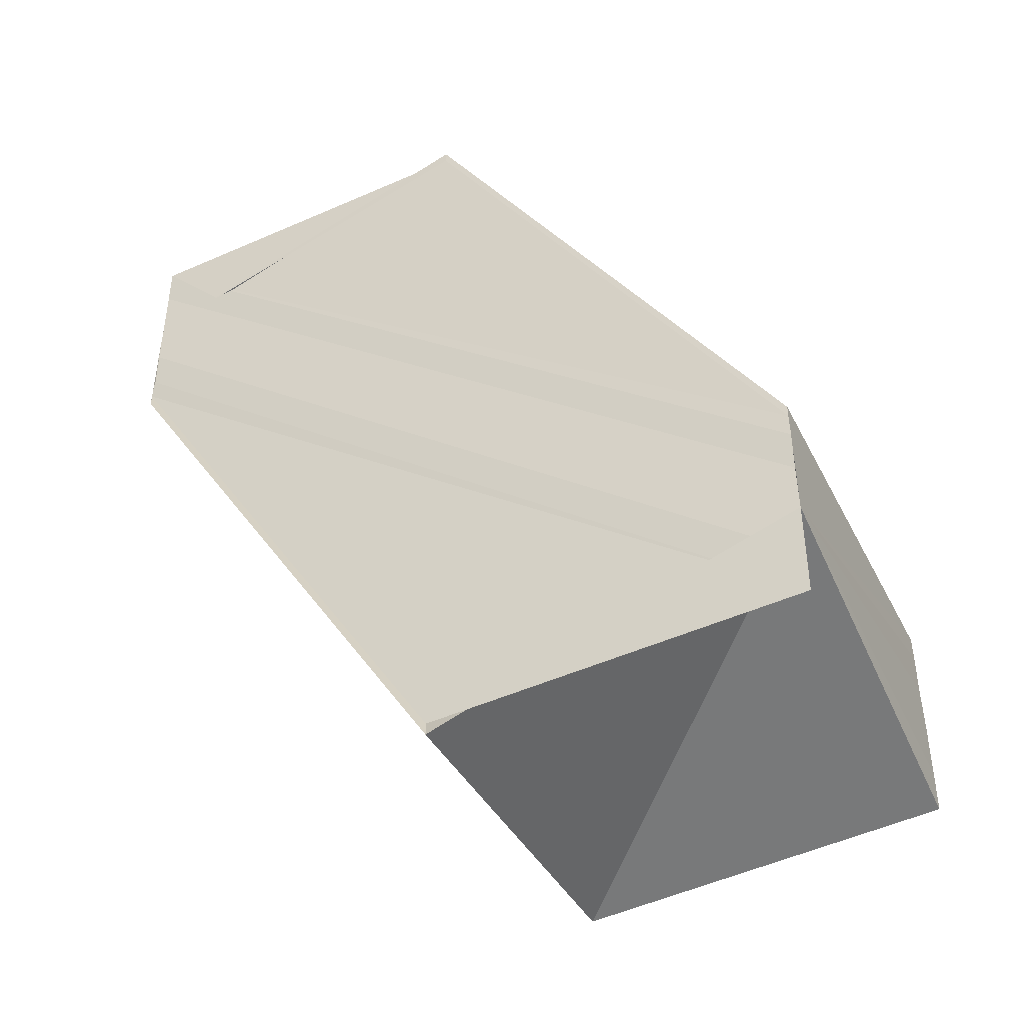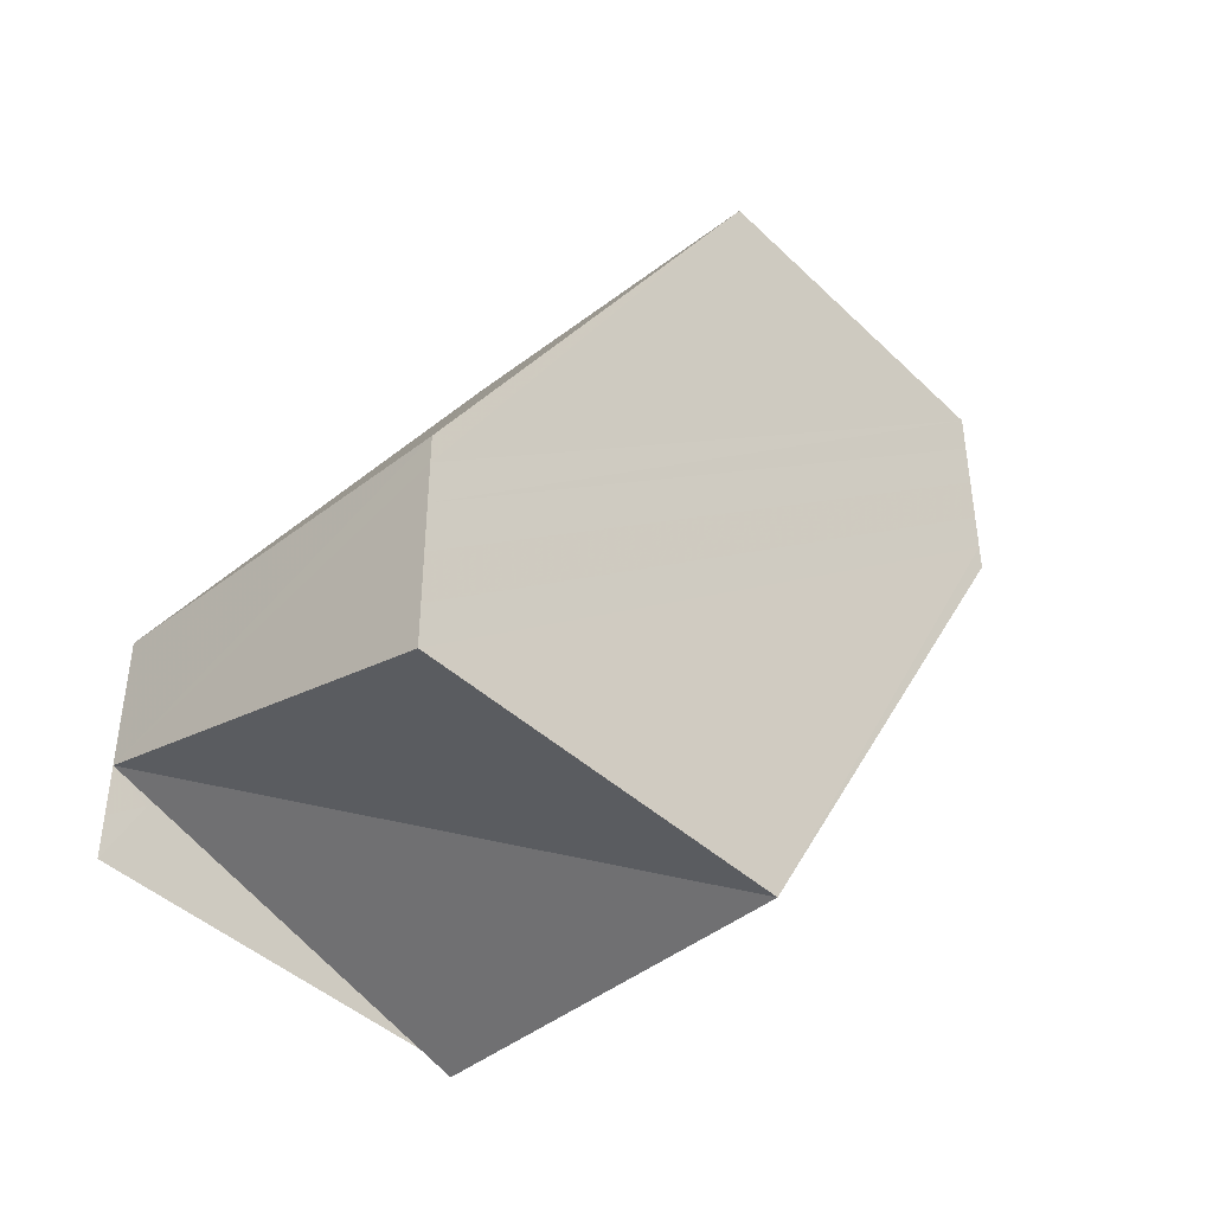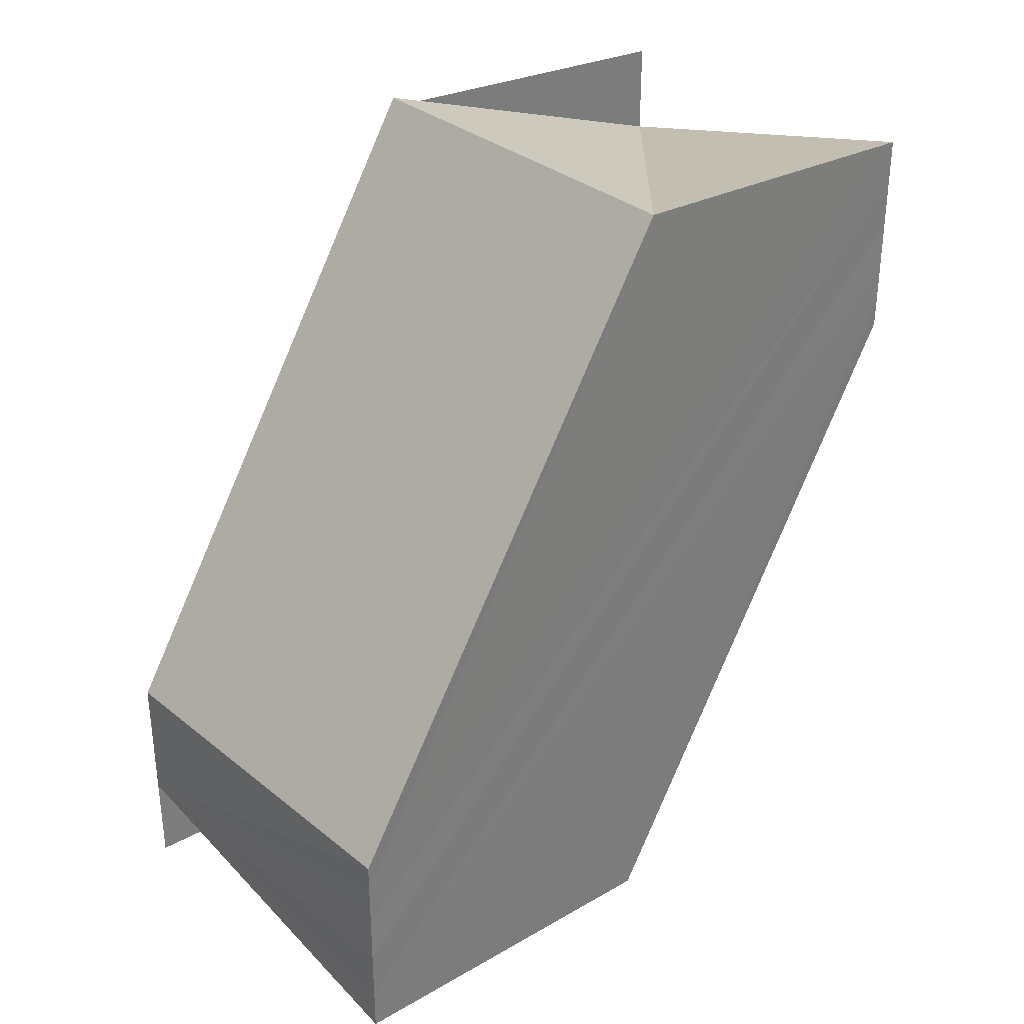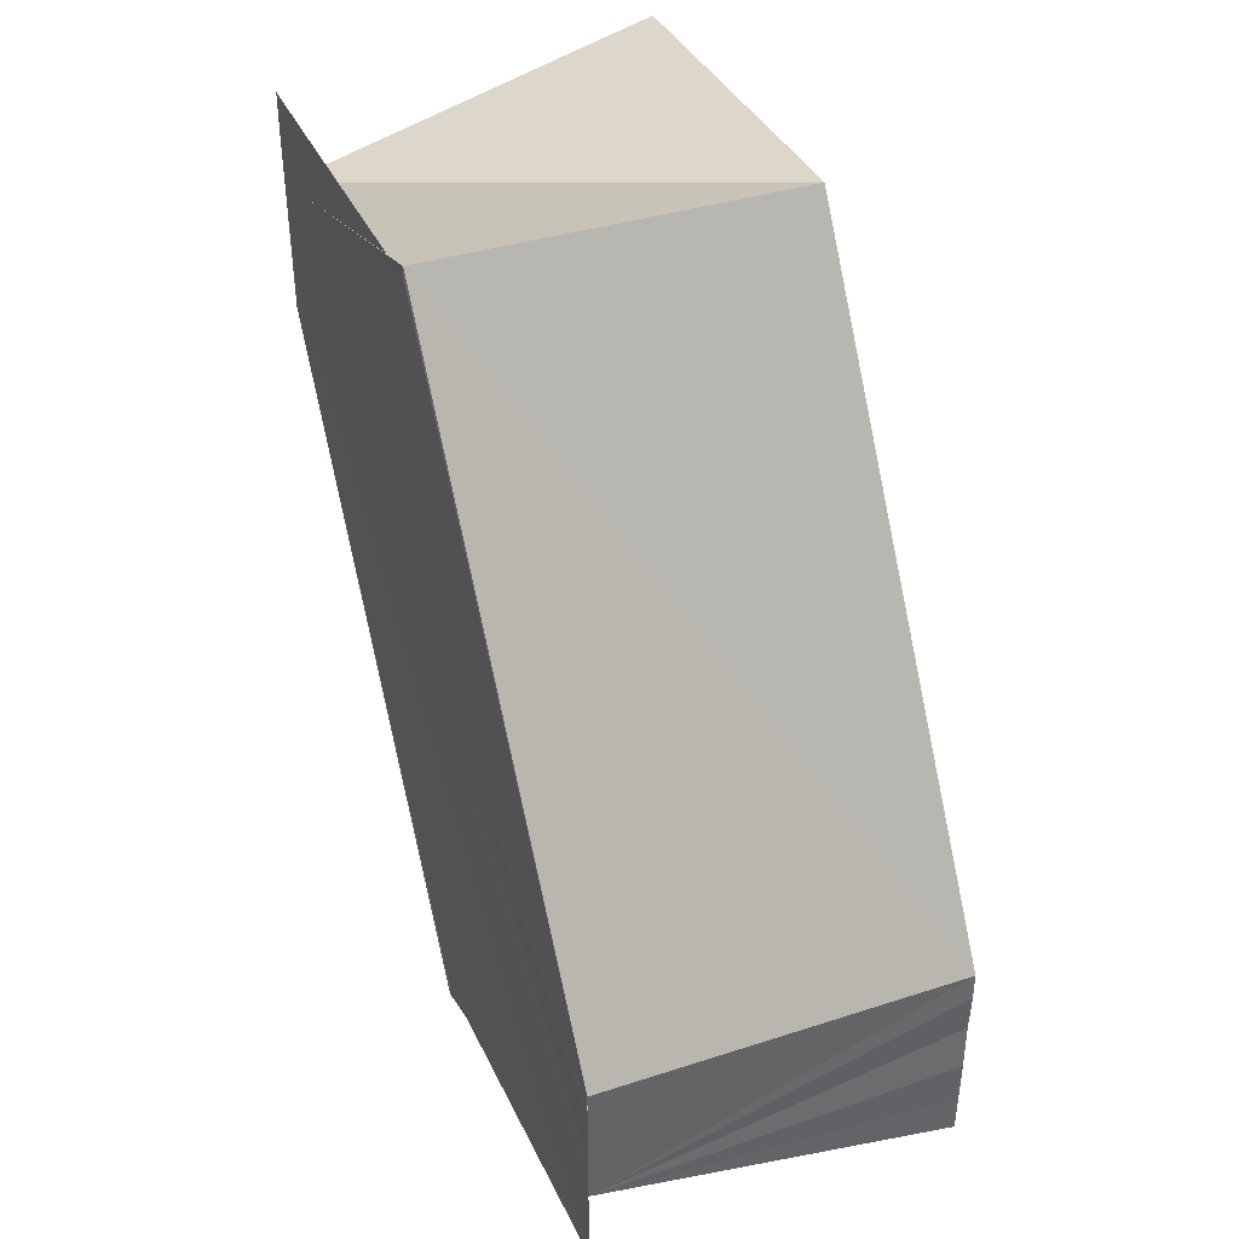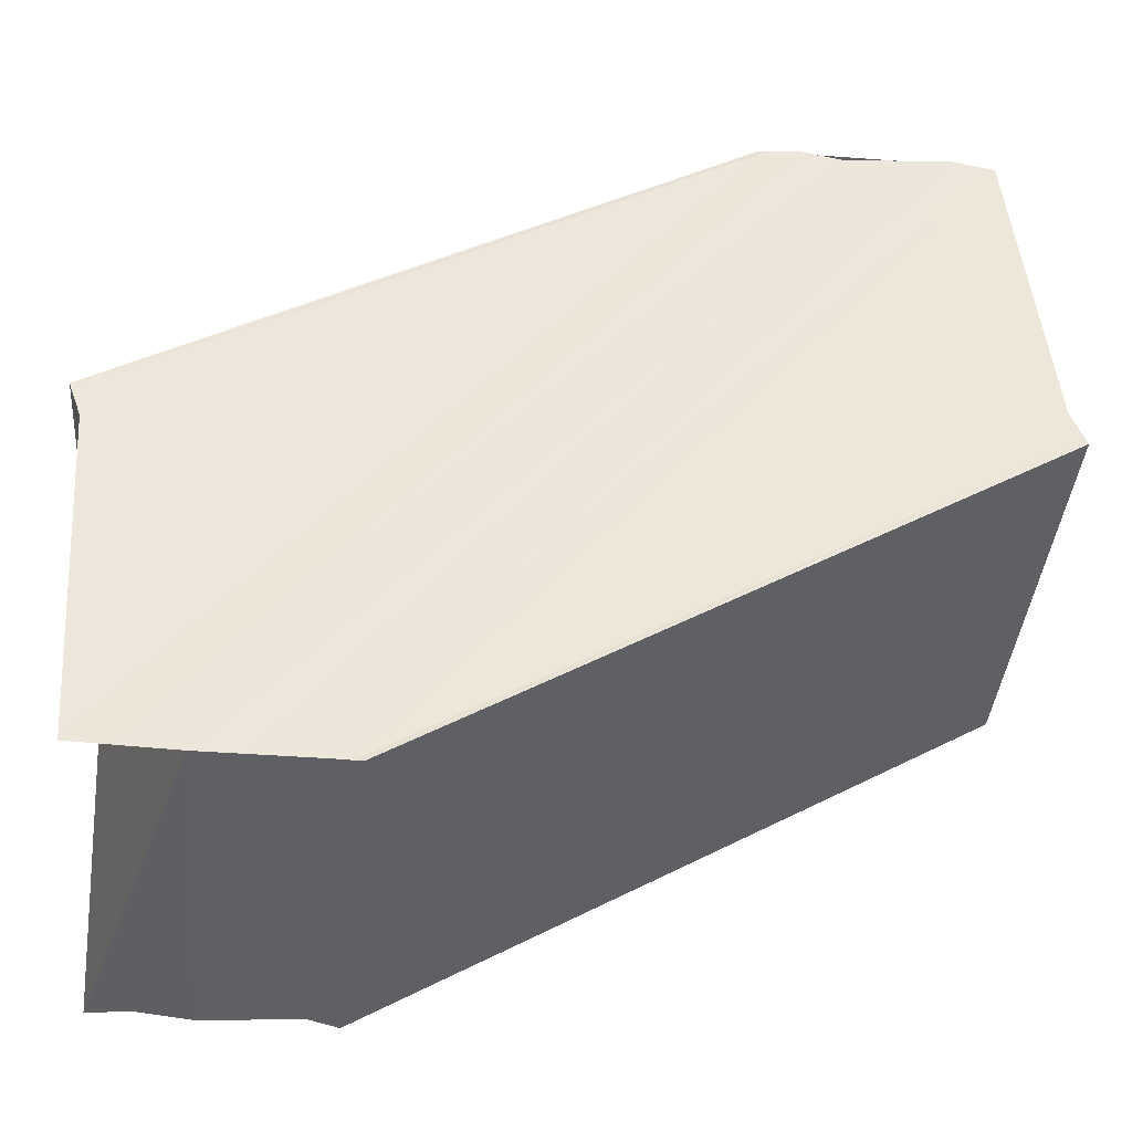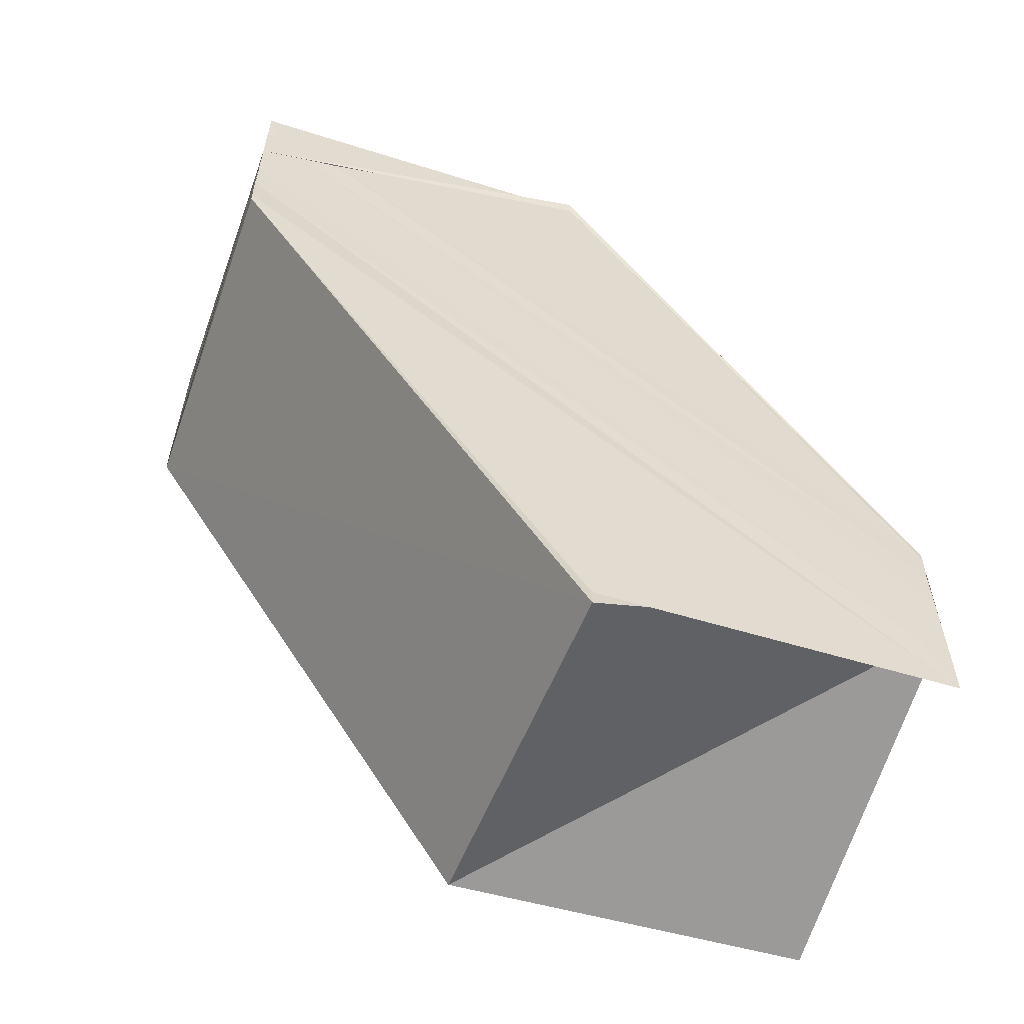
<metadata>
{"format":"obj","ext":"obj","renderer":"f3d","projection":"perspective","resolution":1024,"background":"white","views":[{"elev":-43.1,"azim":115.5,"up":"+Z"},{"elev":-41.5,"azim":-135.6,"up":"+Z"},{"elev":32.2,"azim":-132.6,"up":"+Z"},{"elev":40.3,"azim":157.7,"up":"+Z"},{"elev":-42.5,"azim":85.0,"up":"+Y"},{"elev":-57.8,"azim":70.2,"up":"+Z"}]}
</metadata>
<code>
o 3143
v 2236 1879 8.043
v 2236 1879 8.042
v 2236 1879 8.027
v 2236 1879 8.026
v 2236 1879 8.04
v 2236 1879 8.025
v 2236 1879 8.04
v 2236 1879 8.025
v 2236 1879 8.024
v 2236 1879 8.039
v 2236 1879 8.024
v 2236 1879 8.039
v 2236 1879 8.024
v 2235 1879 8.04
v 2236 1879 8.039
v 2236 1879 8.024
v 2236 1879 8.027
v 2236 1879 8.024
v 2235 1879 8.044
v 2235 1879 8.043
v 2236 1879 8.043
v 2235 1879 8.045
v 2236 1879 8.046
v 2235 1879 8.046
v 2235 1879 8.042
v 2235 1879 8.04
v 2235 1879 8.04
v 2236 1879 8.024
v 2235 1879 8.024
v 2236 1879 8.027
v 2235 1879 8.025
v 2236 1879 8.025
v 2236 1879 8.024
v 2236 1879 8.044
v 2236 1879 8.028
v 2236 1879 8.03
v 2236 1879 8.045
v 2236 1879 8.03
v 2236 1879 8.046
v 2236 1879 8.045
v 2236 1879 8.043
v 2236 1879 8.046
v 2236 1879 8.046
v 2236 1879 8.031
v 2236 1879 8.031
v 2235 1879 8.03
v 2236 1879 8.046
v 2236 1879 8.031
v 2235 1879 8.03
v 2235 1879 8.03
v 2235 1879 8.028
v 2235 1879 8.027
v 2235 1879 8.026
v 2236 1879 8.027
v 2235 1879 8.025
v 2236 1879 8.024
v 2235 1879 8.024
v 2235 1879 8.04
v 2235 1879 8.04
v 2235 1879 8.024
v 2235 1879 8.042
v 2235 1879 8.025
v 2235 1879 8.04
v 2235 1879 8.025
v 2235 1879 8.043
v 2235 1879 8.026
v 2235 1879 8.044
v 2235 1879 8.027
v 2235 1879 8.042
v 2235 1879 8.026
v 2235 1879 8.045
v 2235 1879 8.028
v 2235 1879 8.046
v 2235 1879 8.03
v 2235 1879 8.043
v 2235 1879 8.027
v 2235 1879 8.044
v 2235 1879 8.028
v 2235 1879 8.045
v 2235 1879 8.03
v 2235 1879 8.046
v 2235 1879 8.03
v 2236 1879 8.043
v 2235 1879 8.045
v 2236 1879 8.045
v 2236 1879 8.046
v 2235 1879 8.046
v 2236 1879 8.046
v 2235 1879 8.03
f 1 2 3
f 3 2 4
f 2 5 4
f 4 5 6
f 5 7 6
f 8 7 9
f 7 10 11
f 11 12 13
f 1 14 10
f 15 14 16
f 17 18 16
f 1 19 20
f 21 22 19
f 21 23 24
f 1 20 25
f 1 25 26
f 1 26 27
f 28 27 29
f 30 29 31
f 30 32 33
f 34 1 35
f 36 34 35
f 37 34 36
f 38 37 36
f 35 1 3
f 39 40 38
f 41 39 42
f 42 43 44
f 45 43 38
f 3 46 45
f 46 47 48
f 3 49 50
f 3 51 49
f 3 52 51
f 3 53 52
f 54 55 53
f 54 56 57
f 58 59 60
f 59 61 62
f 60 63 64
f 61 65 66
f 65 67 68
f 64 69 70
f 67 71 72
f 71 73 74
f 70 75 76
f 76 77 78
f 78 79 80
f 80 81 82
f 83 81 84
f 83 85 86
f 87 88 89

</code>
